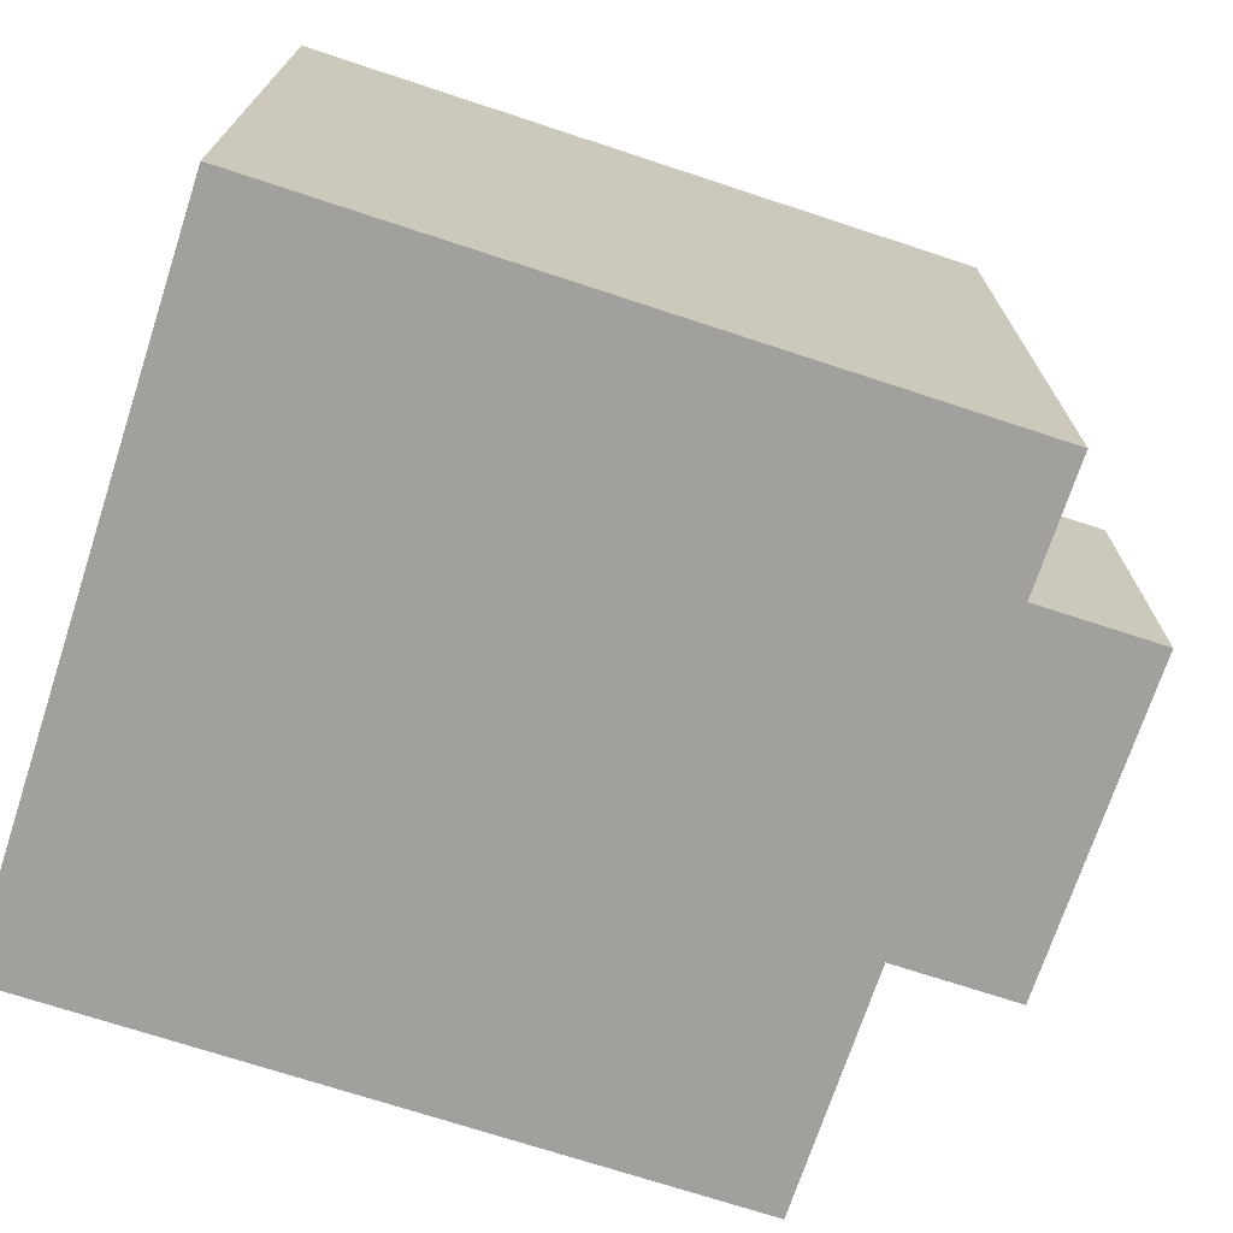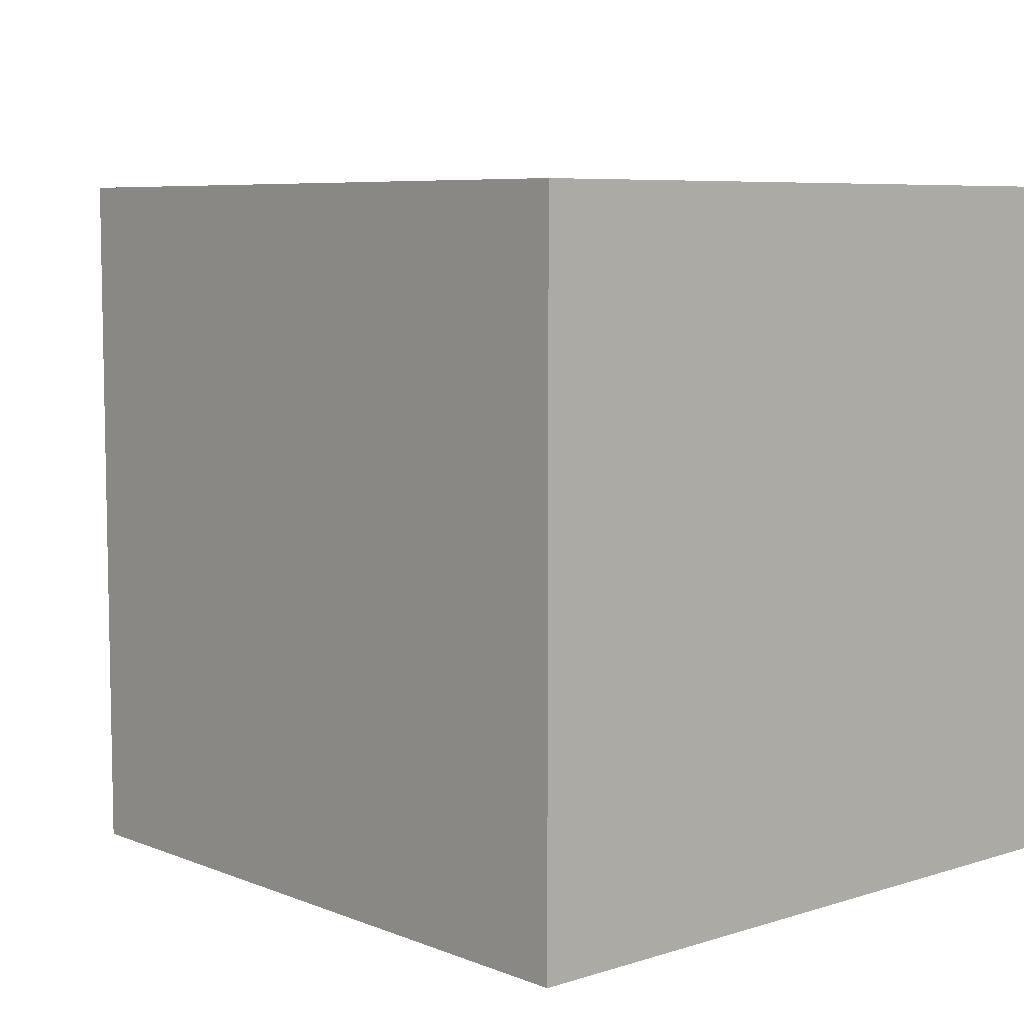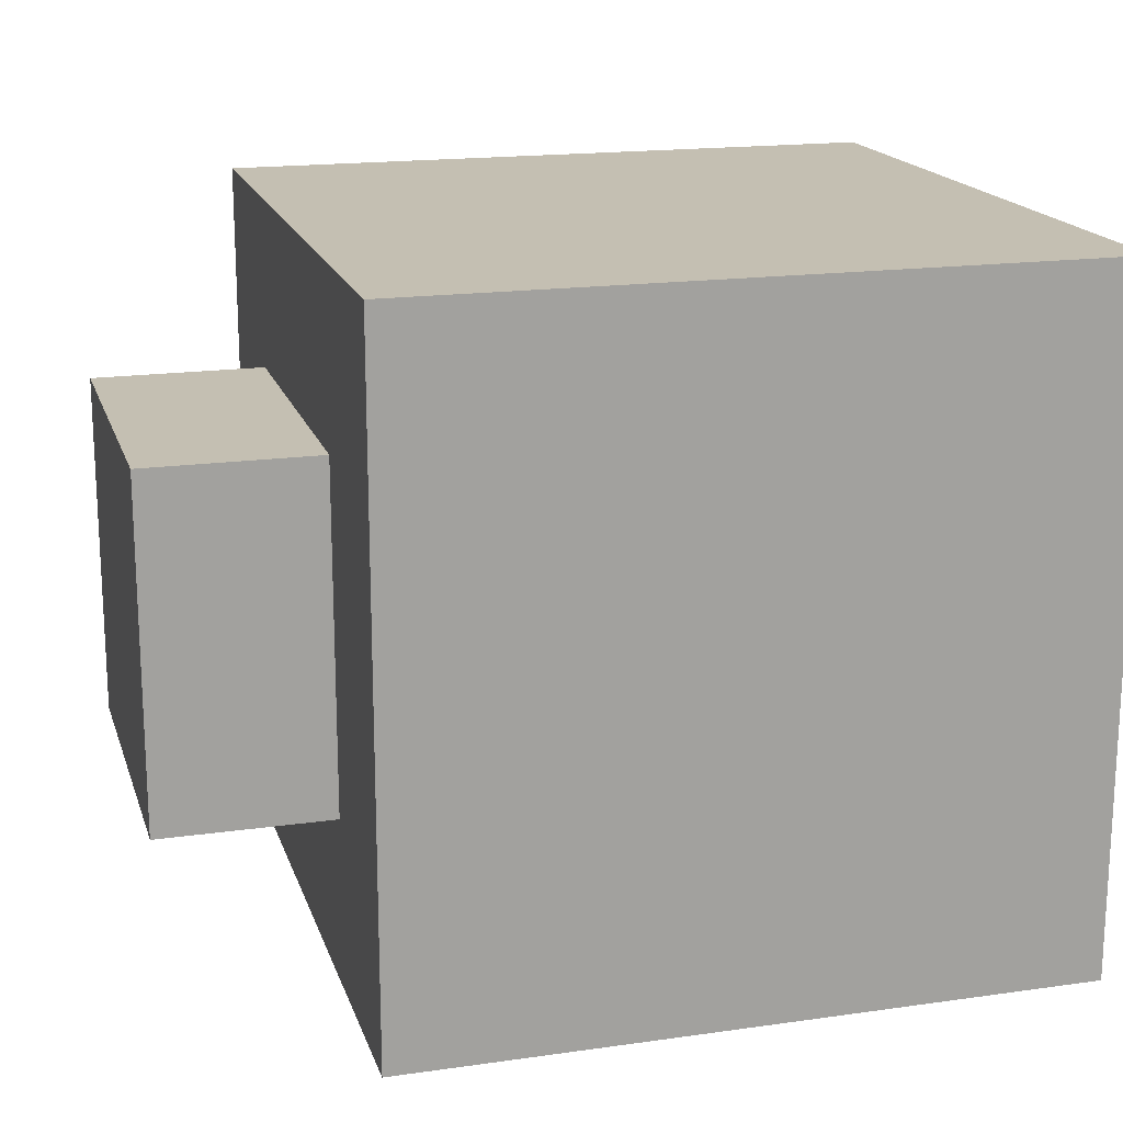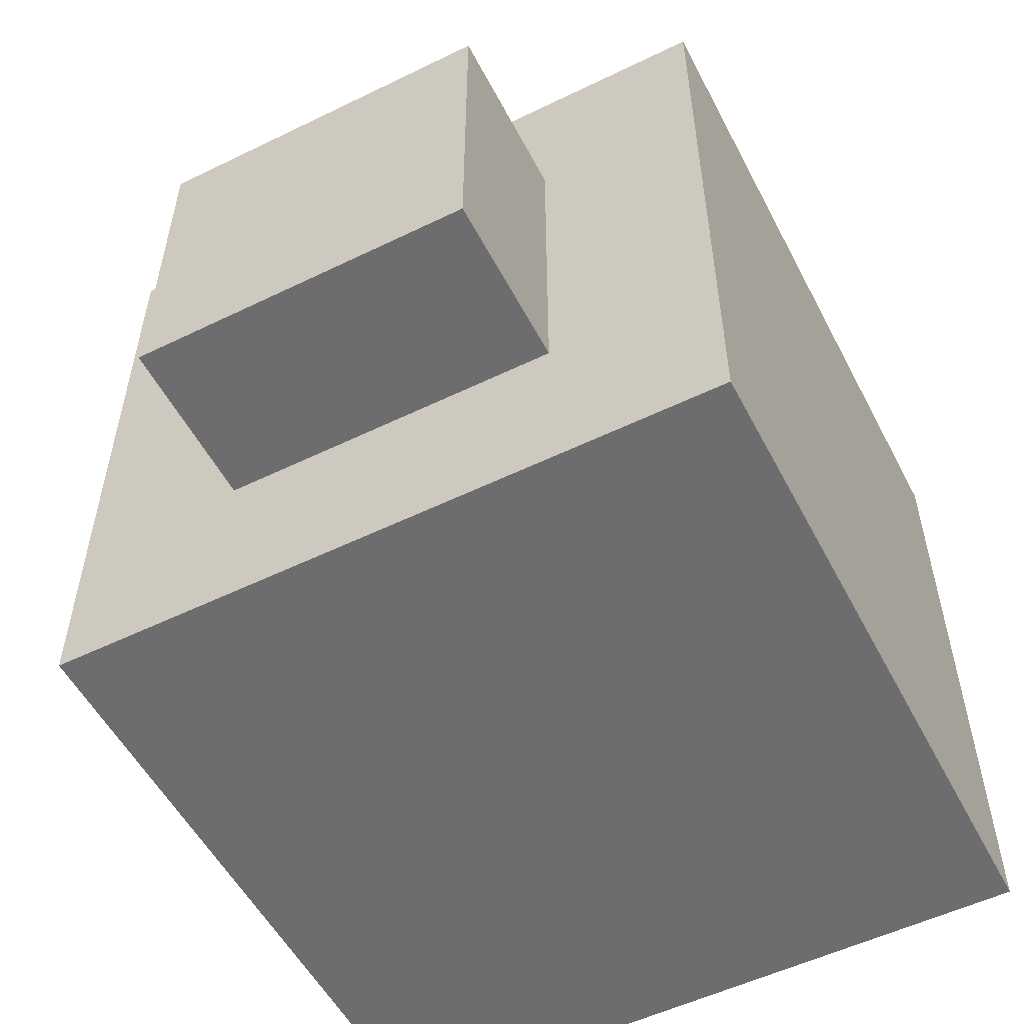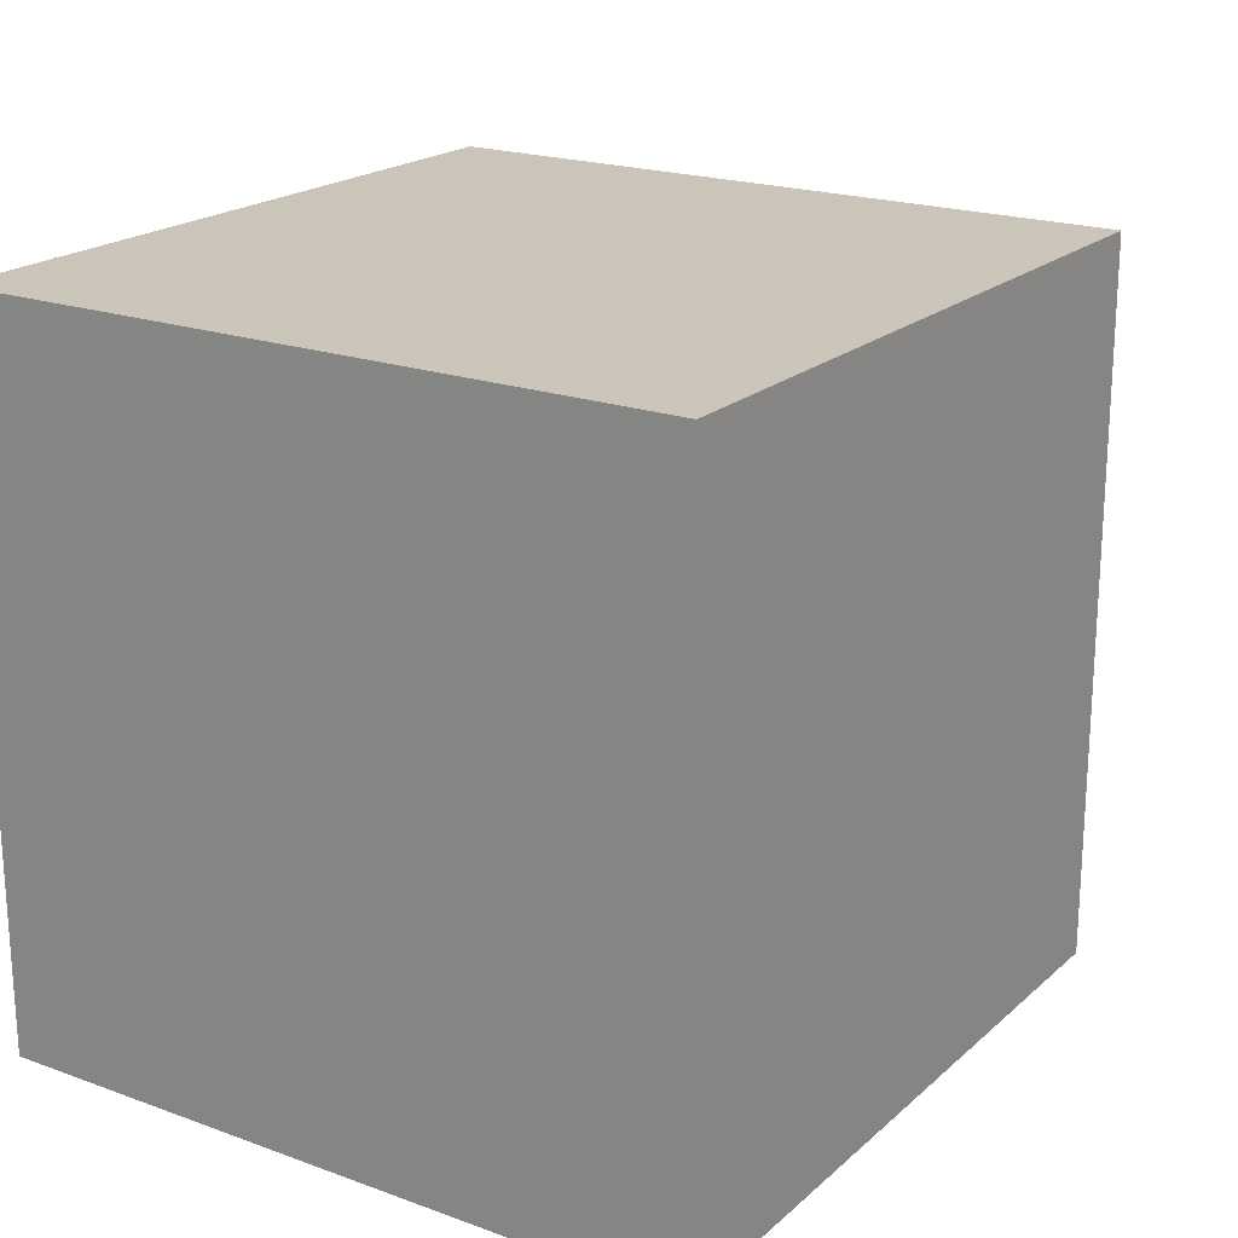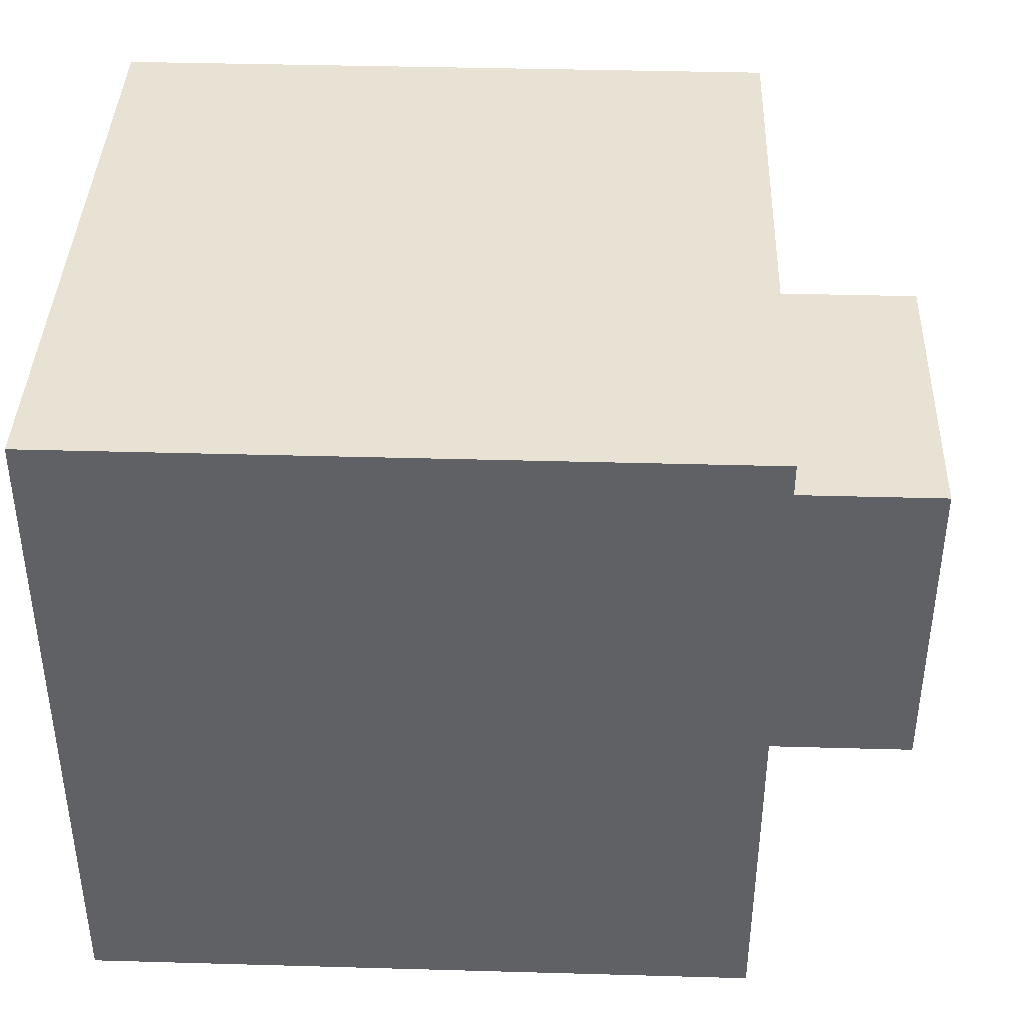
<metadata>
{"format":"obj","ext":"obj","renderer":"f3d","projection":"perspective","resolution":1024,"background":"white","views":[{"elev":-71.7,"azim":161.8,"up":"+Z"},{"elev":7.0,"azim":48.2,"up":"+Z"},{"elev":17.6,"azim":-15.6,"up":"+Z"},{"elev":-54.1,"azim":-62.7,"up":"+Y"},{"elev":20.3,"azim":123.3,"up":"+Y"},{"elev":39.7,"azim":-178.0,"up":"+Z"}]}
</metadata>
<code>
o
v -0.3 0.1 0.1
v -0.3 0.1 -0.1
v -0.3 0.3 0.1
v -0.3 0.3 -0.1
v -0.2 0 0.2
v -0.2 0 -0.2
v -0.2 0.1 0.1
v -0.2 0.1 -0.1
v -0.2 0.3 0.1
v -0.2 0.3 -0.1
v -0.2 0.4 0.2
v -0.2 0.4 -0.2
v 0.2 0 0.2
v 0.2 0 -0.2
v 0.2 0.4 0.2
v 0.2 0.4 -0.2
v -0.2 0 0.2
v -0.2 0.4 0.2
v 0.2 0 0.2
v 0.2 0.4 0.2
v -0.3 0.1 0.1
v -0.3 0.3 0.1
v -0.2 0.1 0.1
v -0.2 0.3 0.1
v -0.3 0.1 -0.1
v -0.3 0.3 -0.1
v -0.2 0.1 -0.1
v -0.2 0.3 -0.1
v -0.2 0 -0.2
v -0.2 0.4 -0.2
v 0.2 0 -0.2
v 0.2 0.4 -0.2
v -0.2 0 0.2
v 0.2 0 0.2
v -0.2 0 -0.2
v 0.2 0 -0.2
v -0.3 0.1 0.1
v -0.2 0.1 0.1
v -0.3 0.1 -0.1
v -0.2 0.1 -0.1
v -0.3 0.3 0.1
v -0.2 0.3 0.1
v -0.3 0.3 -0.1
v -0.2 0.3 -0.1
v -0.2 0.4 0.2
v 0.2 0.4 0.2
v -0.2 0.4 -0.2
v 0.2 0.4 -0.2
f 3 2 1
f 4 2 3
f 7 6 5
f 8 6 7
f 9 7 5
f 10 6 8
f 11 9 5
f 11 10 9
f 12 6 10
f 12 10 11
f 13 14 15
f 15 14 16
f 19 18 17
f 20 18 19
f 23 22 21
f 24 22 23
f 25 26 27
f 27 26 28
f 29 30 31
f 31 30 32
f 35 34 33
f 36 34 35
f 39 38 37
f 40 38 39
f 41 42 43
f 43 42 44
f 45 46 47
f 47 46 48

</code>
